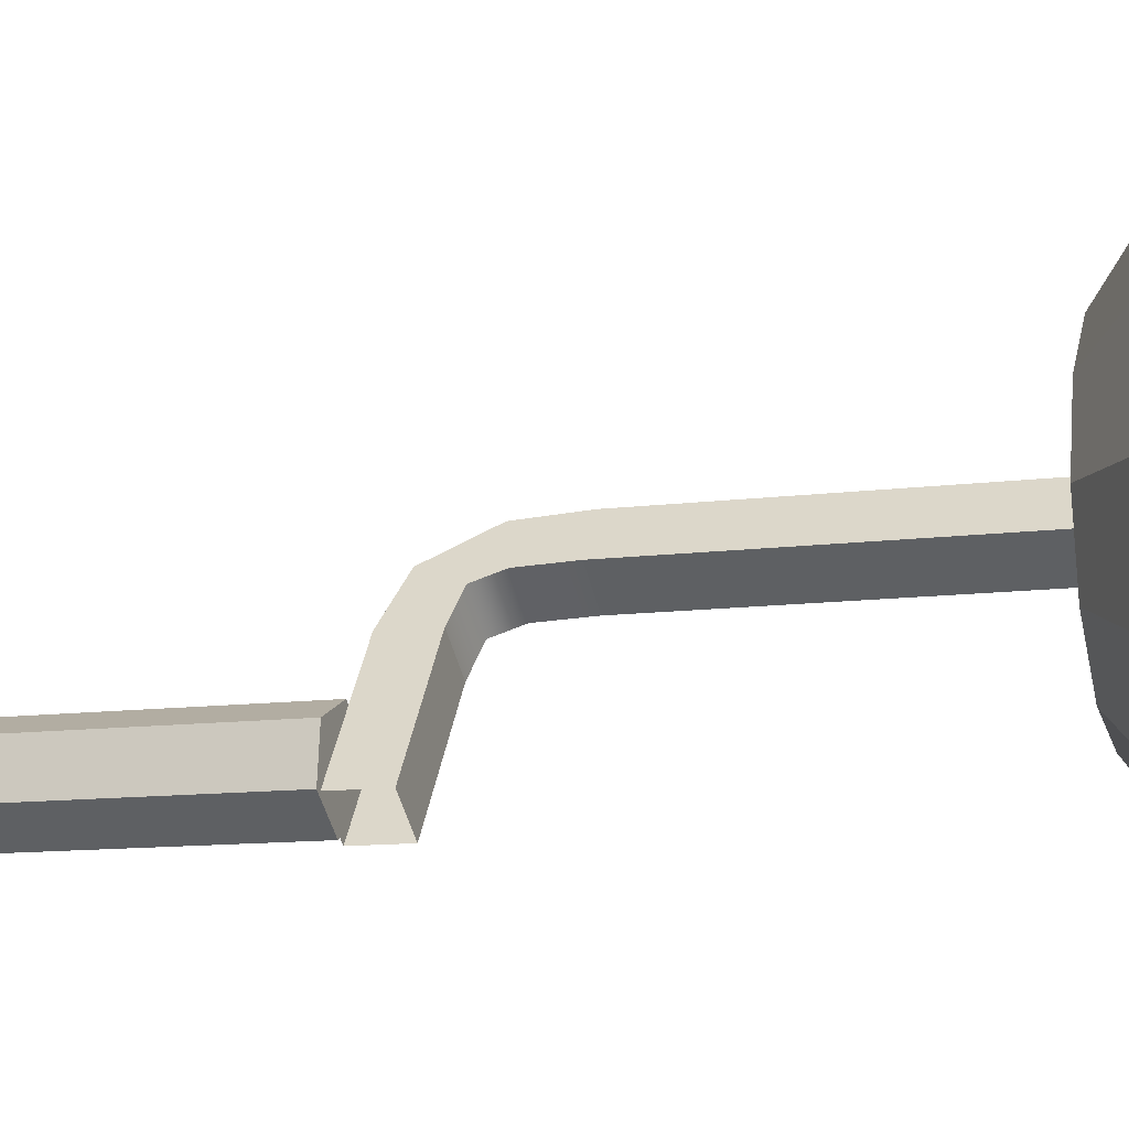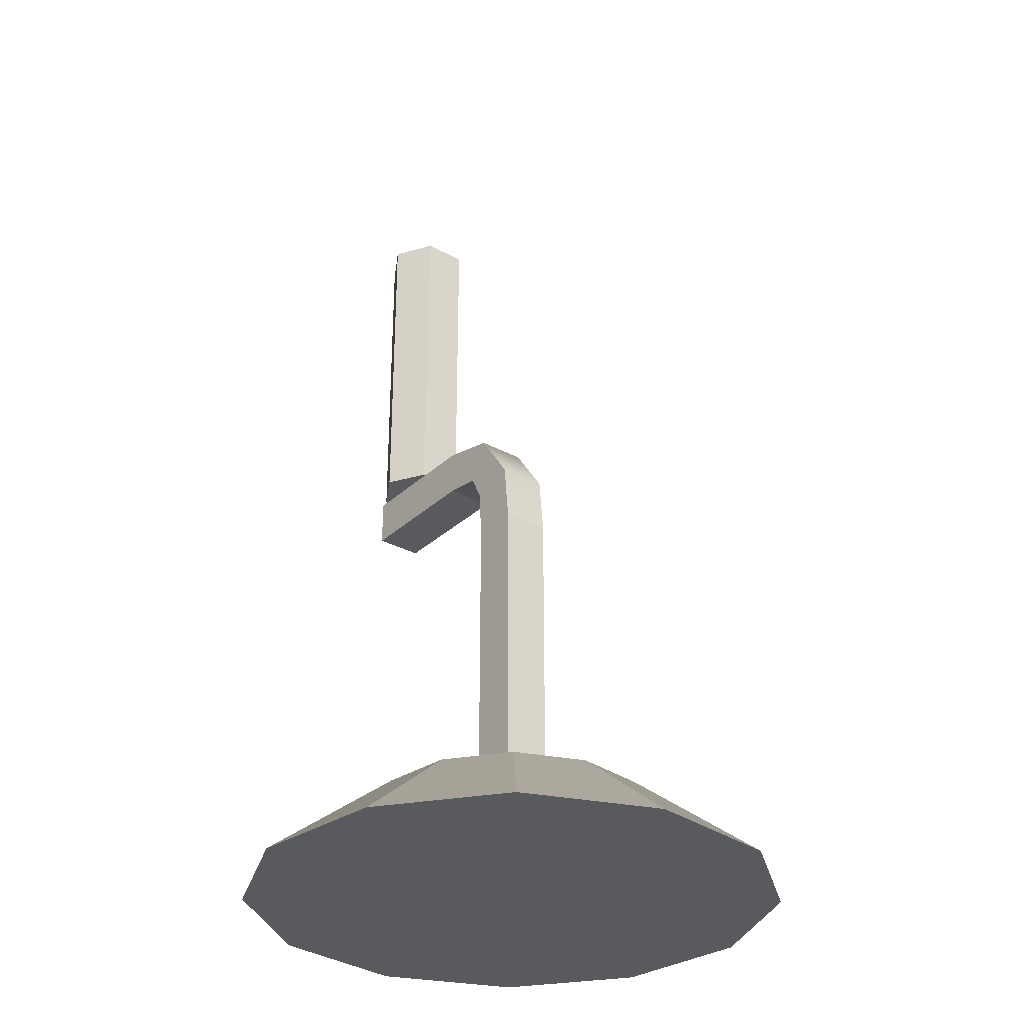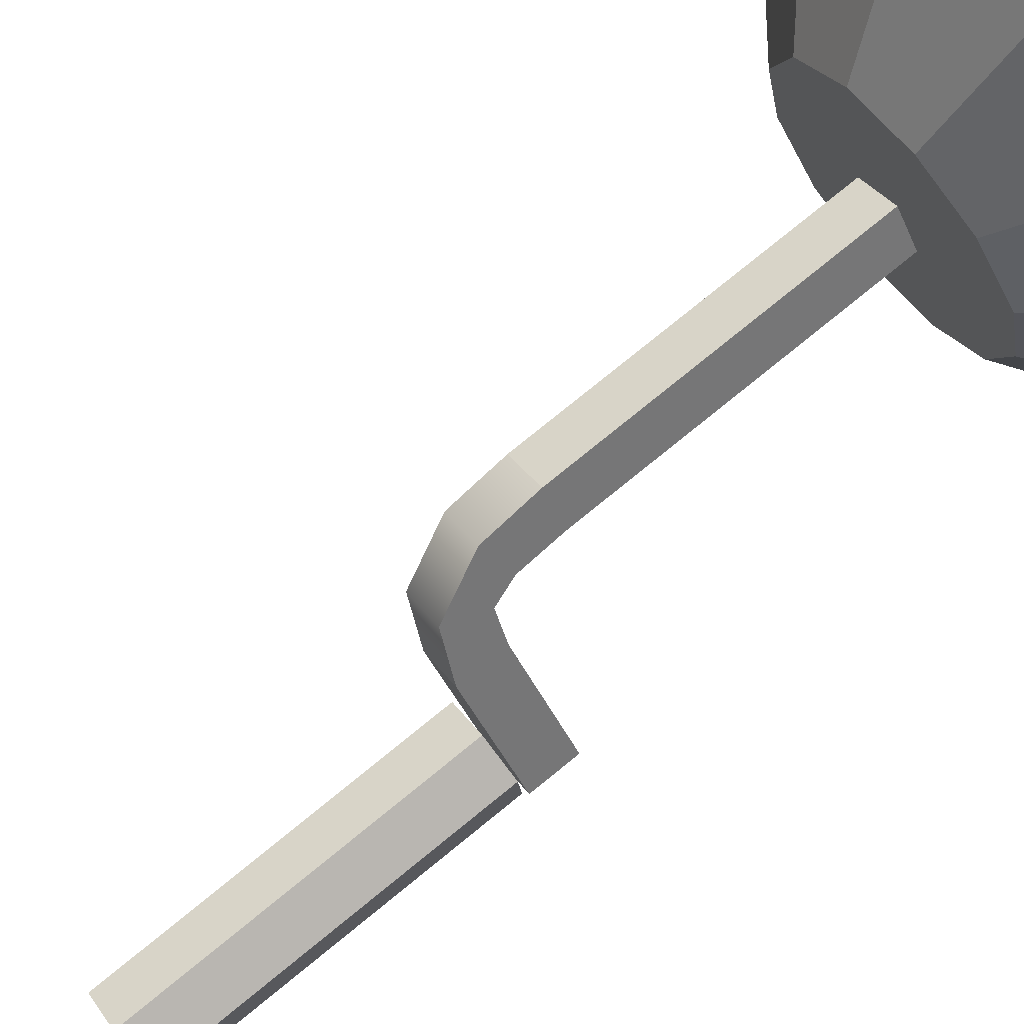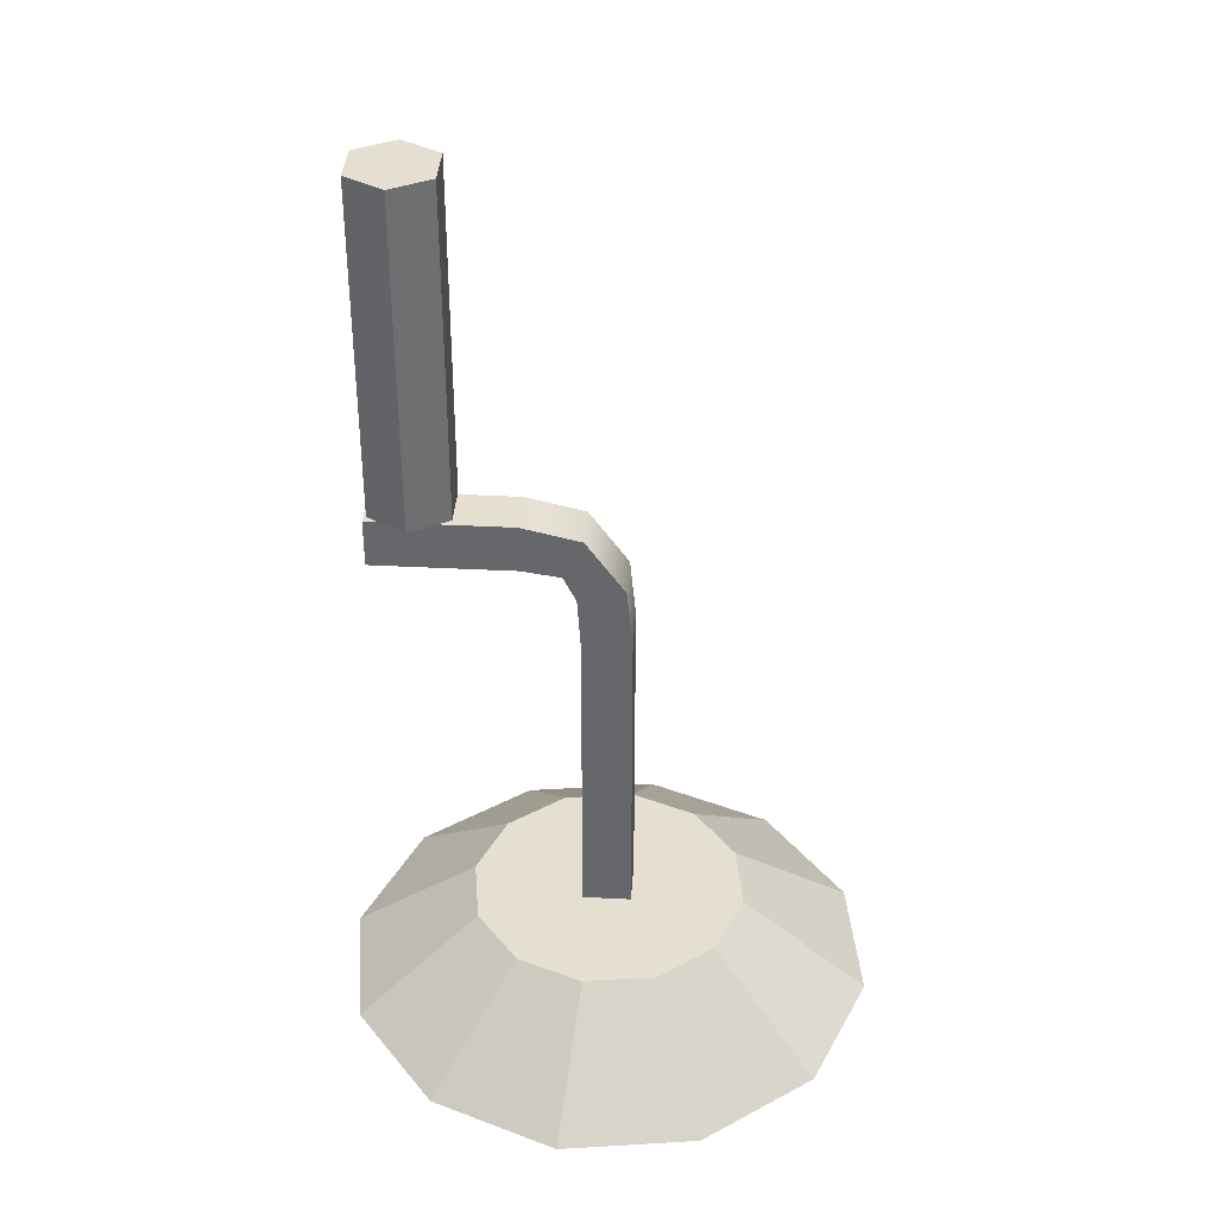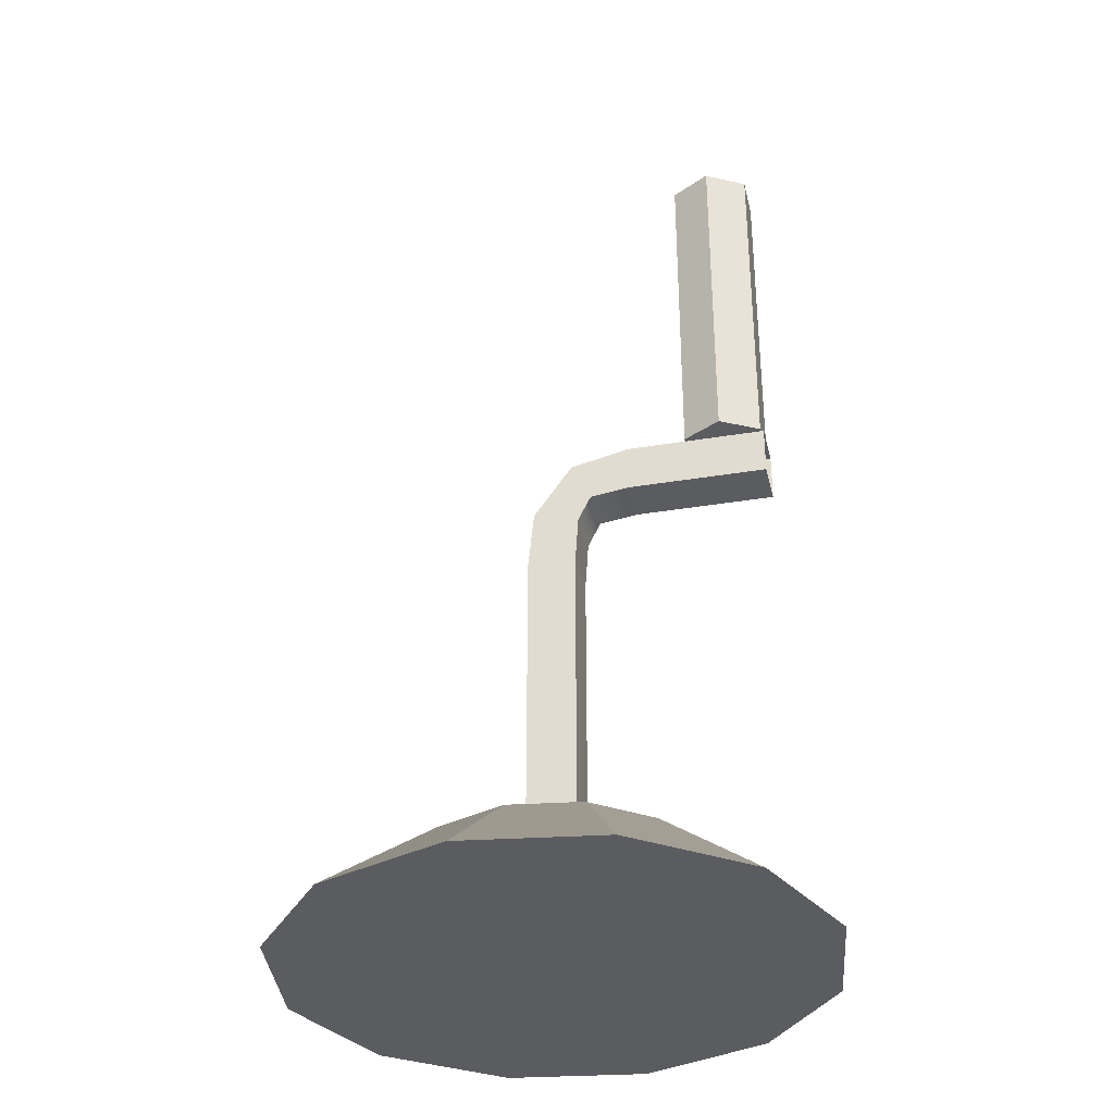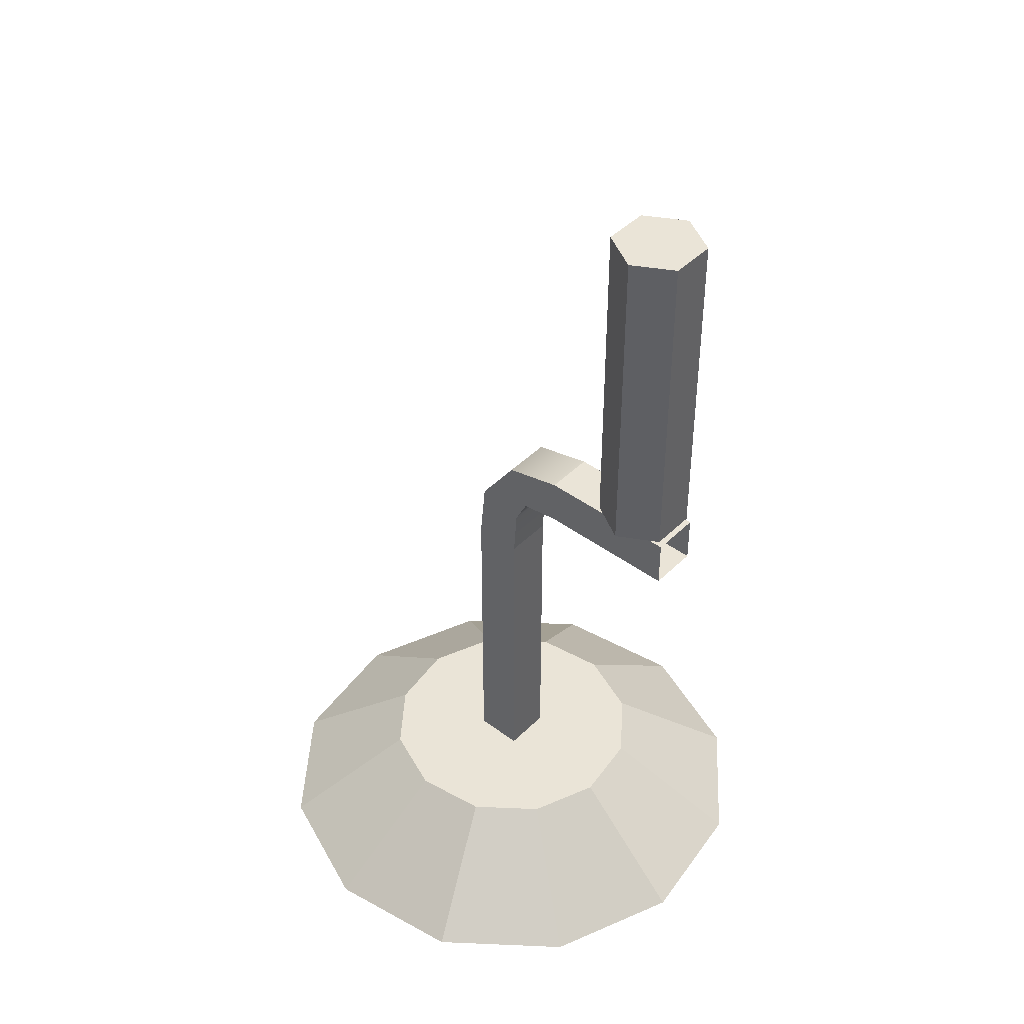
<metadata>
{"format":"obj","ext":"obj","renderer":"f3d","projection":"perspective","resolution":1024,"background":"white","views":[{"elev":-11.2,"azim":-71.9,"up":"+Z"},{"elev":-31.3,"azim":-0.8,"up":"+Y"},{"elev":79.2,"azim":-128.9,"up":"+Z"},{"elev":37.5,"azim":-49.3,"up":"+Y"},{"elev":-34.4,"azim":139.6,"up":"+Y"},{"elev":43.6,"azim":167.9,"up":"+Y"}]}
</metadata>
<code>
g default
v -0.2521 2.085 -0.1844
v -0.1066 2.085 -0.2936
v -0.569 2.085 -0.6066
v -0.4234 2.085 -0.7158
v -0.569 1.903 -0.6066
v -0.4234 1.903 -0.7158
v -0.2521 1.903 -0.1844
v -0.1066 1.903 -0.2936
v -0.01816 0.3782 0.1274
v 0.1274 0.3782 0.01816
v -0.01816 1.601 0.1274
v 0.1274 1.601 0.01816
v -0.1274 1.601 -0.01816
v 0.01816 1.601 -0.1274
v -0.1274 0.3782 -0.01816
v 0.01816 0.3782 -0.1274
v 0.02662 2.033 -0.1161
v -0.1189 2.033 -0.006893
v -0.1638 1.881 -0.06668
v -0.01824 1.881 -0.1759
v 0.1142 1.827 0.000549
v -0.03138 1.827 0.1098
v -0.1346 1.784 -0.02778
v 0.01095 1.784 -0.137
v -0.4206 2.1 -0.7011
v -0.5556 2.1 -0.5998
v -0.5354 2.1 -0.4321
v -0.3801 2.1 -0.3658
v -0.245 2.1 -0.4672
v -0.2653 2.1 -0.6348
v -0.4206 3.376 -0.7011
v -0.5556 3.376 -0.5998
v -0.5354 3.376 -0.4321
v -0.3801 3.376 -0.3658
v -0.245 3.376 -0.4672
v -0.2653 3.376 -0.6348
v -0.4003 2.1 -0.5335
v -0.4003 3.376 -0.5335
v 0.866 0 -0.5
v 0.5 0 -0.866
v 0 0 -1
v -0.5 0 -0.866
v -0.866 0 -0.5
v -1 0 0
v -0.866 0 0.5
v -0.5 0 0.866
v 0 0 1
v 0.5 0 0.866
v 0.866 0 0.5
v 1 0 0
v 0.4498 0.3654 -0.2597
v 0.2597 0.3654 -0.4498
v 0 0.3654 -0.5194
v -0.2597 0.3654 -0.4498
v -0.4498 0.3654 -0.2597
v -0.5194 0.3654 0
v -0.4498 0.3654 0.2597
v -0.2597 0.3654 0.4498
v 0 0.3654 0.5194
v 0.2597 0.3654 0.4498
v 0.4498 0.3654 0.2597
v 0.5194 0.3654 0
v 0 0 0
v 0 0.3654 0
g pCube47
f 1 2 4 3
f 3 4 6 5
f 5 6 8 7
f 2 8 6 4
f 7 1 3 5
f 9 10 12 11
f 13 14 16 15
f 15 16 10 9
f 10 16 14 12
f 15 9 11 13
f 21 22 11 12
f 22 23 13 11
f 23 24 14 13
f 24 21 12 14
f 2 1 18 17
f 1 7 19 18
f 7 8 20 19
f 8 2 17 20
f 17 18 22 21
f 18 19 23 22
f 19 20 24 23
f 20 17 21 24
f 25 26 32 31
f 26 27 33 32
f 27 28 34 33
f 28 29 35 34
f 29 30 36 35
f 30 25 31 36
f 26 25 37
f 27 26 37
f 28 27 37
f 29 28 37
f 30 29 37
f 25 30 37
f 31 32 38
f 32 33 38
f 33 34 38
f 34 35 38
f 35 36 38
f 36 31 38
f 39 40 52 51
f 40 41 53 52
f 41 42 54 53
f 42 43 55 54
f 43 44 56 55
f 44 45 57 56
f 45 46 58 57
f 46 47 59 58
f 47 48 60 59
f 48 49 61 60
f 49 50 62 61
f 50 39 51 62
f 40 39 63
f 41 40 63
f 42 41 63
f 43 42 63
f 44 43 63
f 45 44 63
f 46 45 63
f 47 46 63
f 48 47 63
f 49 48 63
f 50 49 63
f 39 50 63
f 51 52 64
f 52 53 64
f 53 54 64
f 54 55 64
f 55 56 64
f 56 57 64
f 57 58 64
f 58 59 64
f 59 60 64
f 60 61 64
f 61 62 64
f 62 51 64

</code>
